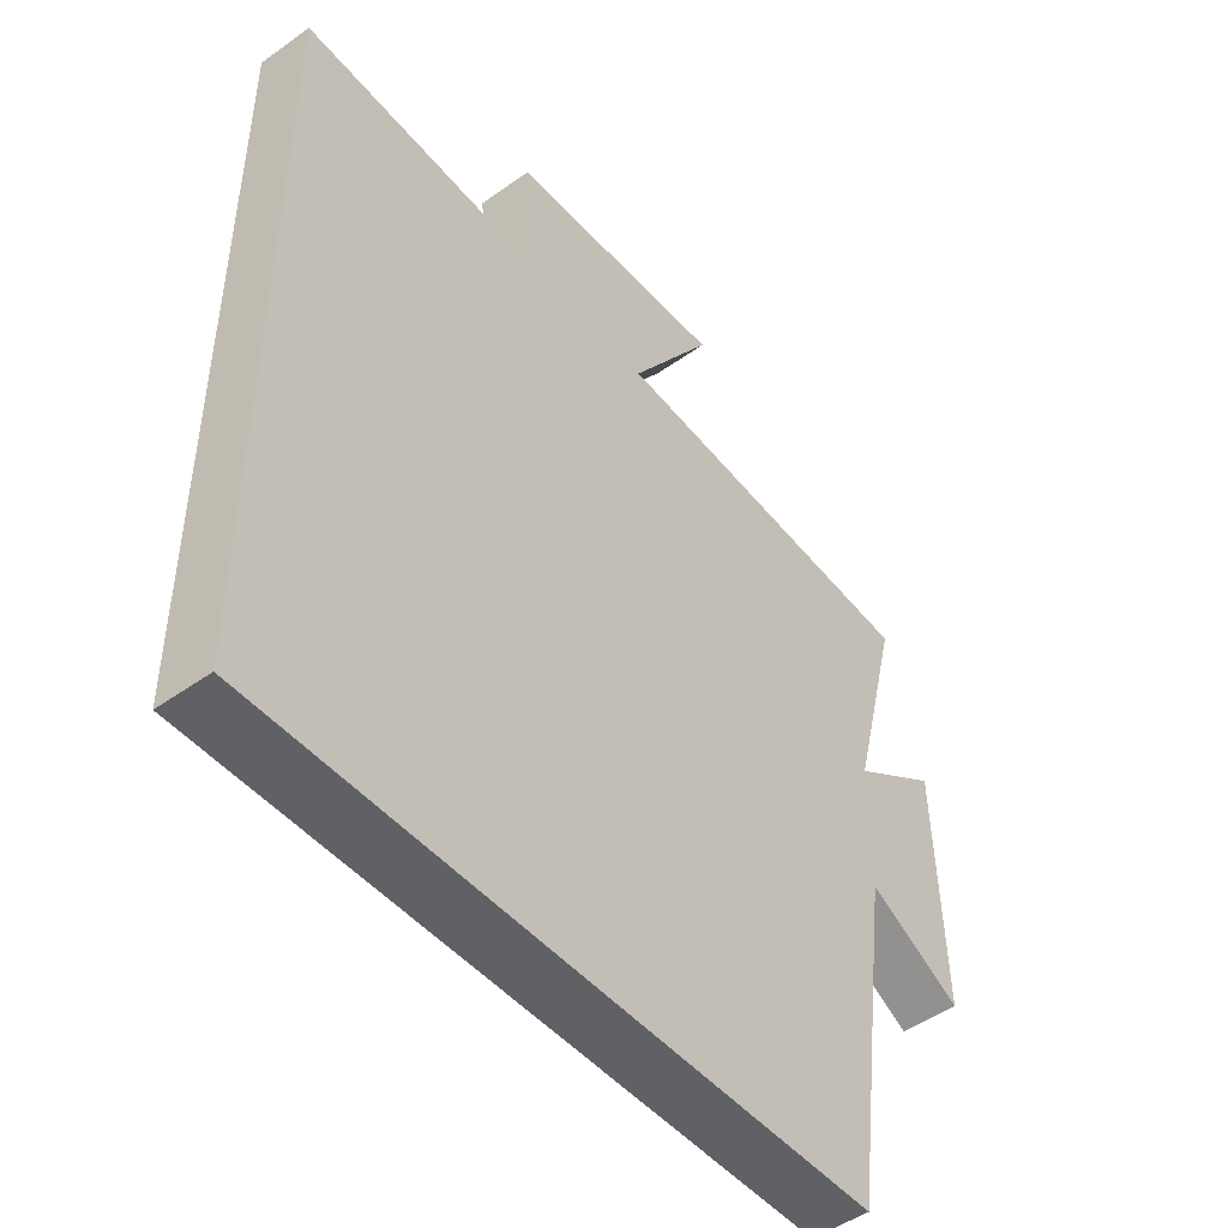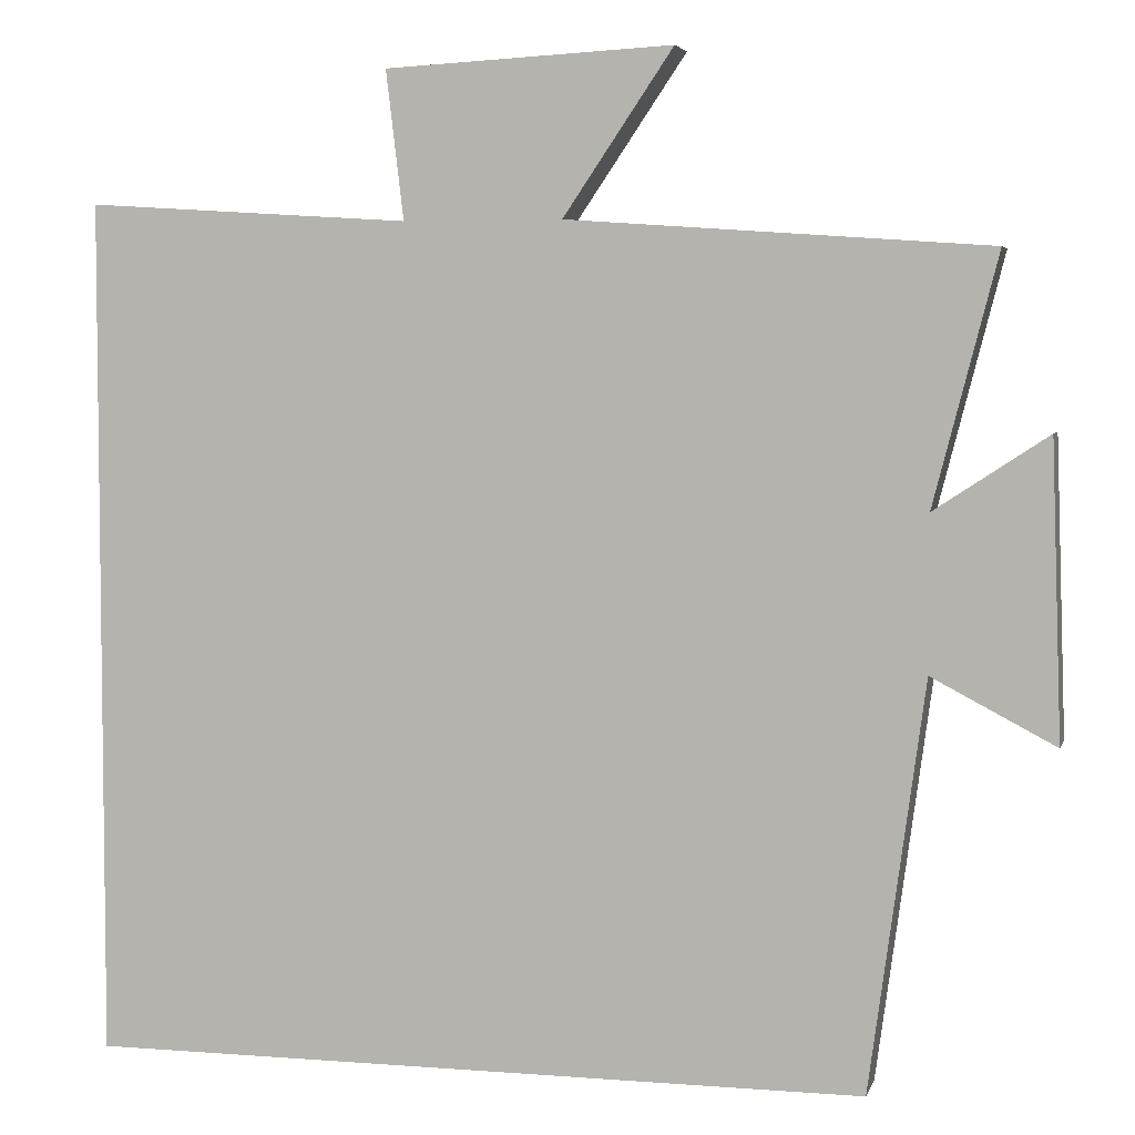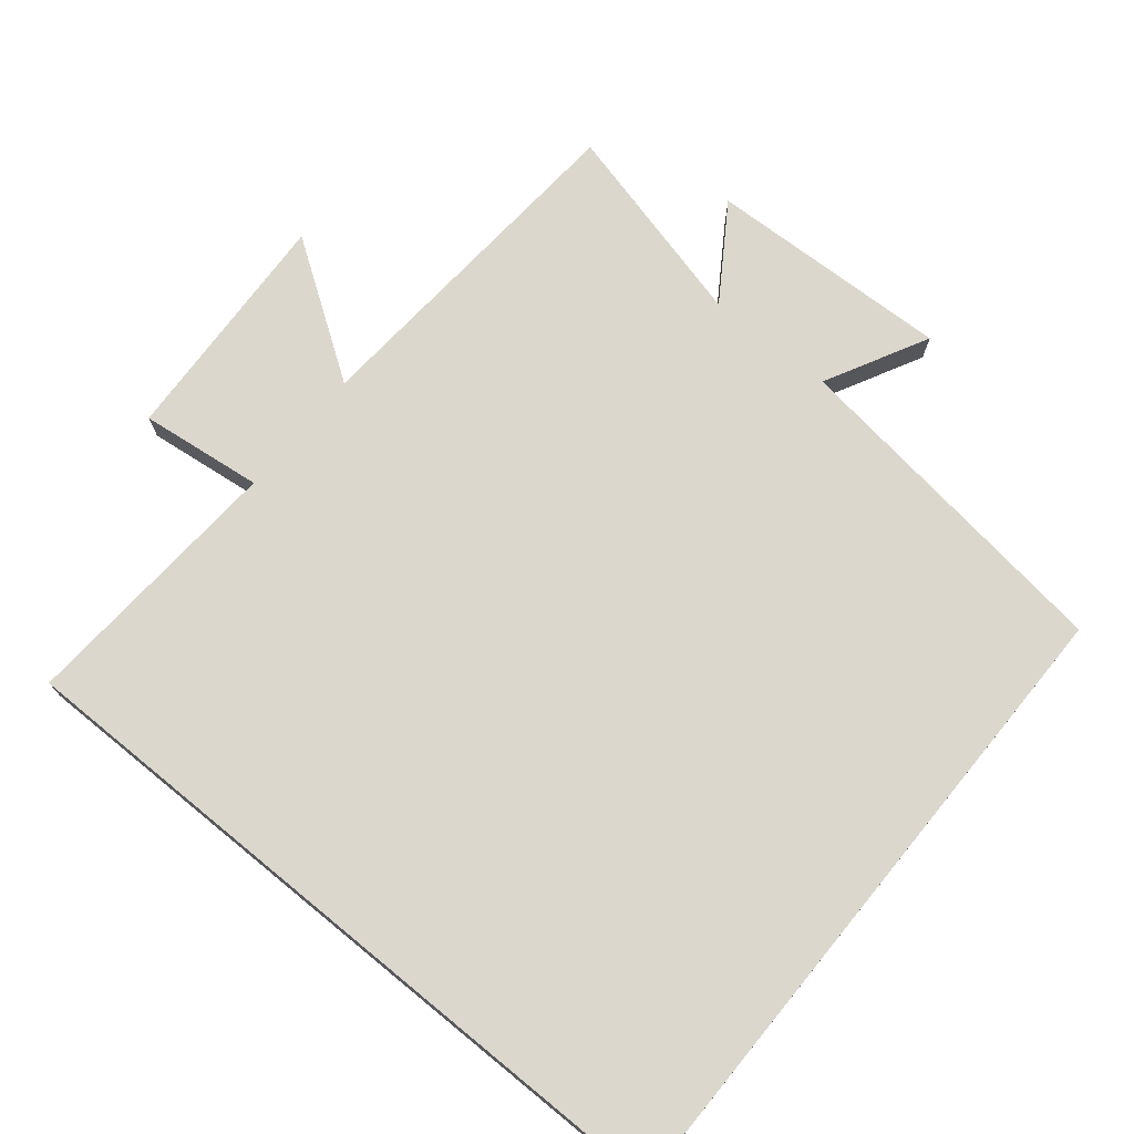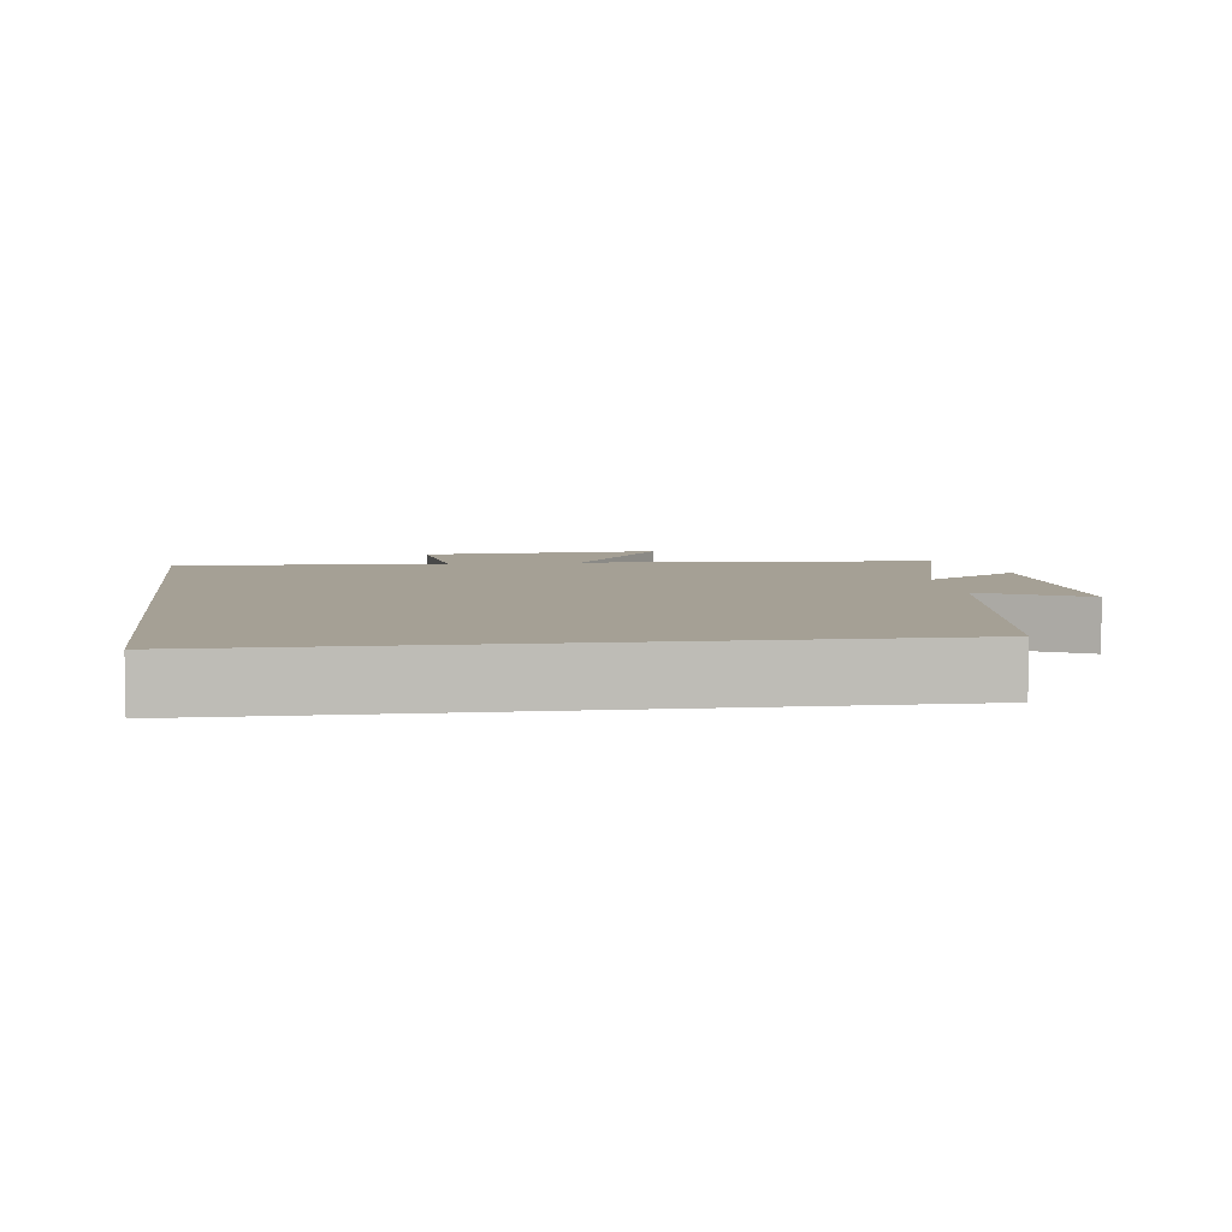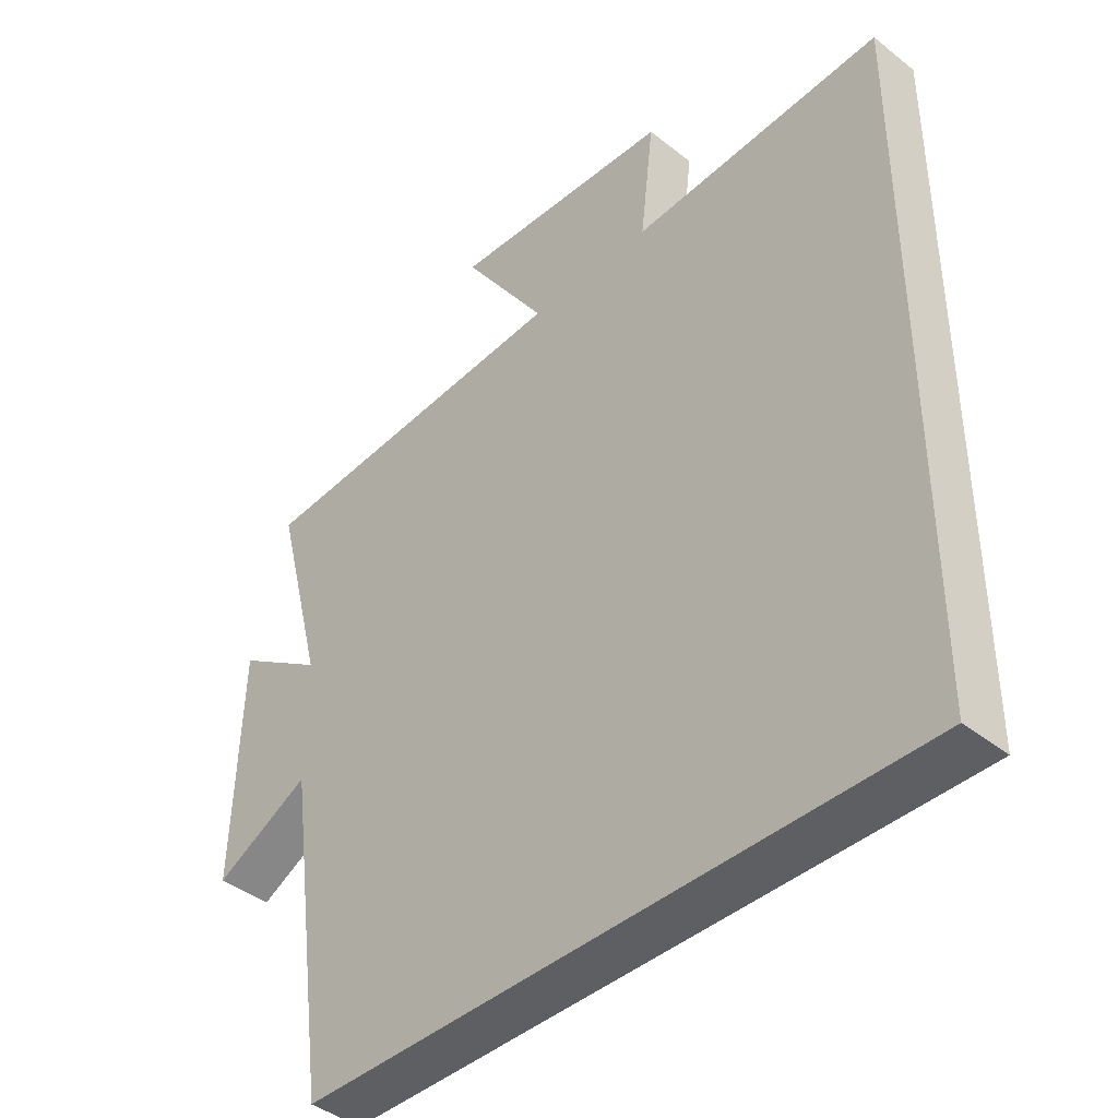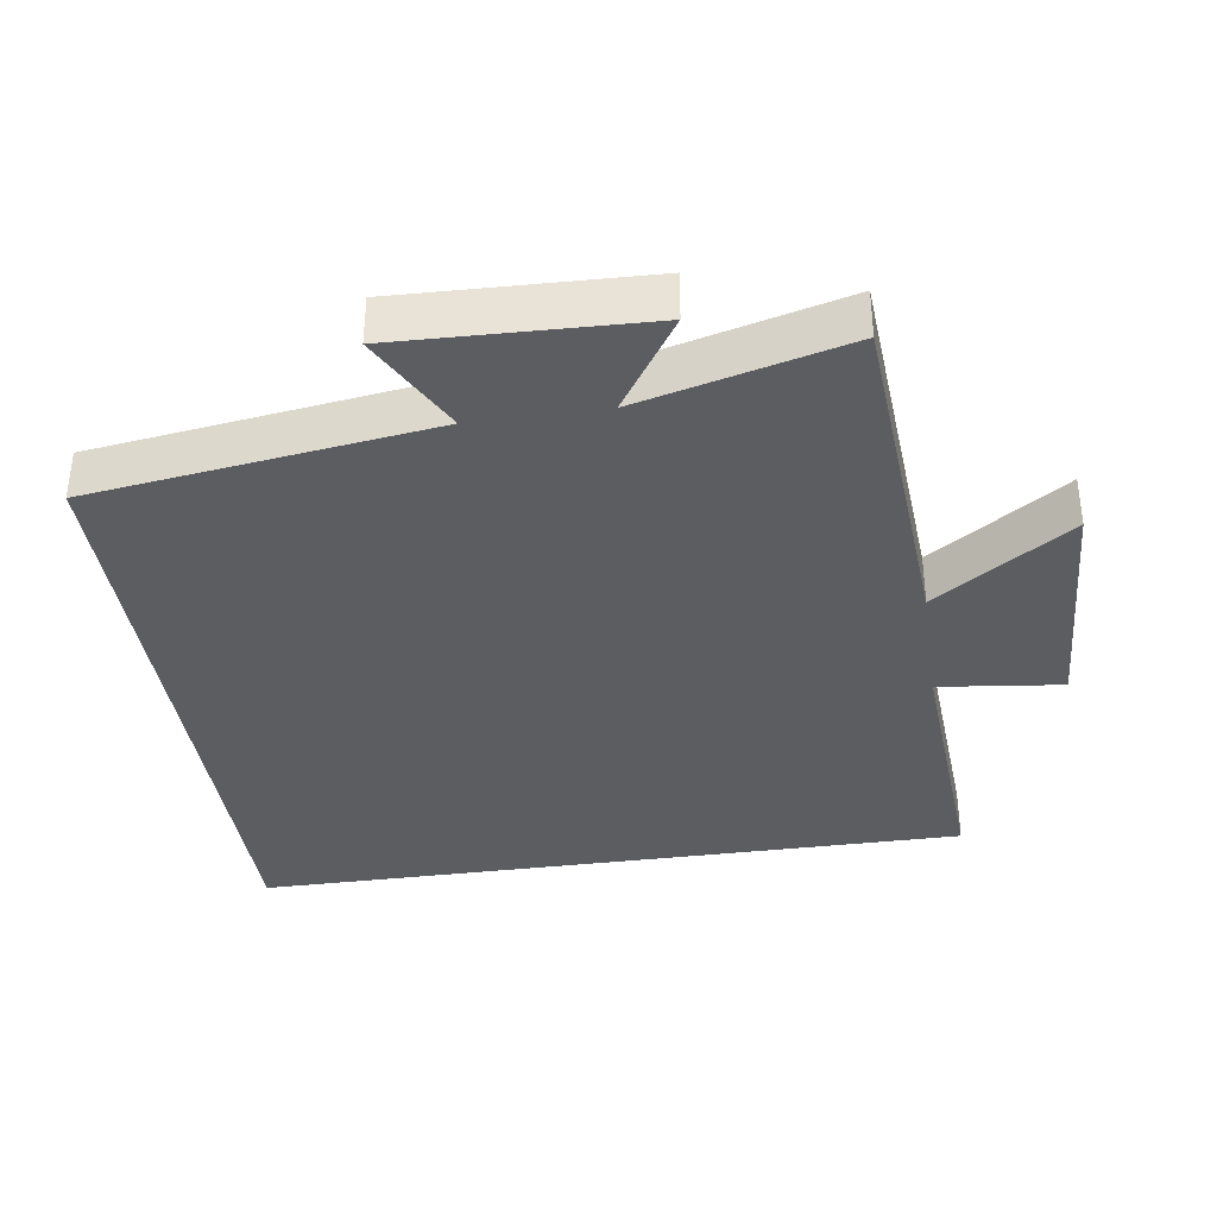
<metadata>
{"format":"obj","ext":"obj","renderer":"f3d","projection":"perspective","resolution":1024,"background":"white","views":[{"elev":-48.2,"azim":128.6,"up":"+Z"},{"elev":4.6,"azim":-165.9,"up":"+Z"},{"elev":72.8,"azim":129.3,"up":"+Y"},{"elev":5.9,"azim":172.7,"up":"+Y"},{"elev":-41.9,"azim":46.5,"up":"+Z"},{"elev":-36.2,"azim":-81.6,"up":"+Y"}]}
</metadata>
<code>
v 0.5 0.07 0.524
v 0.5 0.07 -0.5
v -0.434 0.07 -0.5
v -0.5 0.07 -0.014
v -0.647 0.07 -0.091
v -0.635 0.07 0.259
v -0.5 0.07 0.17
v -0.576 0.07 0.465
v -0.076 0.07 0.5
v -0.207 0.07 0.694
v 0.135 0.07 0.676
v 0.114 0.07 0.5
v 0.5 0 0.524
v 0.5 0 -0.5
v -0.434 0 -0.5
v -0.5 0 -0.014
v -0.647 0 -0.091
v -0.635 0 0.259
v -0.5 0 0.17
v -0.576 0 0.465
v -0.076 0 0.5
v -0.207 0 0.694
v 0.135 0 0.676
v 0.114 0 0.5
f 9 10 11 12
f 7 8 9 12
f 7 12 1 2
f 4 5 6 7
f 2 3 4 7
f 24 23 22 21
f 24 21 20 19
f 14 13 24 19
f 19 18 17 16
f 19 16 15 14
f 1 13 14 2
f 2 14 15 3
f 3 15 16 4
f 4 16 17 5
f 5 17 18 6
f 6 18 19 7
f 7 19 20 8
f 8 20 21 9
f 9 21 22 10
f 10 22 23 11
f 11 23 24 12
f 12 24 13 1

</code>
